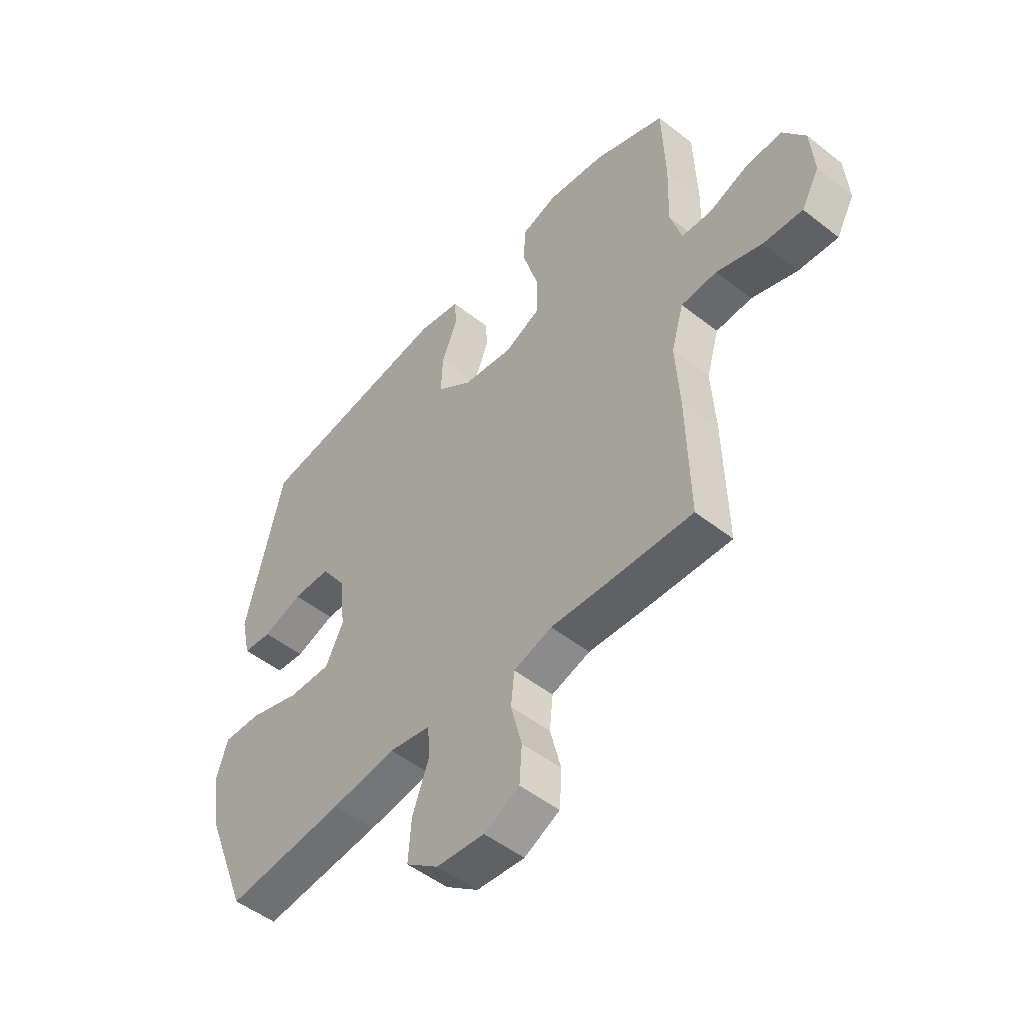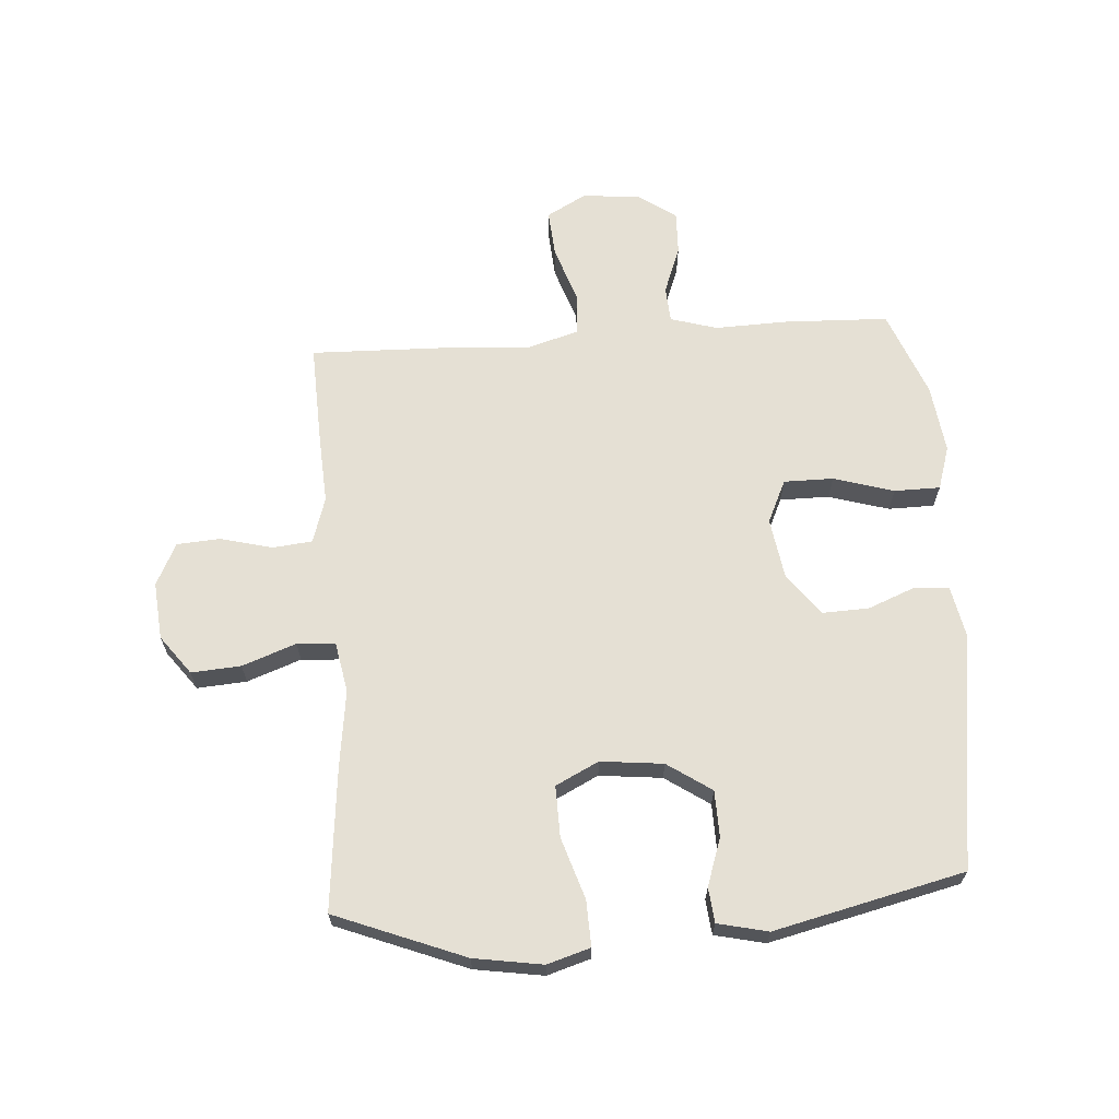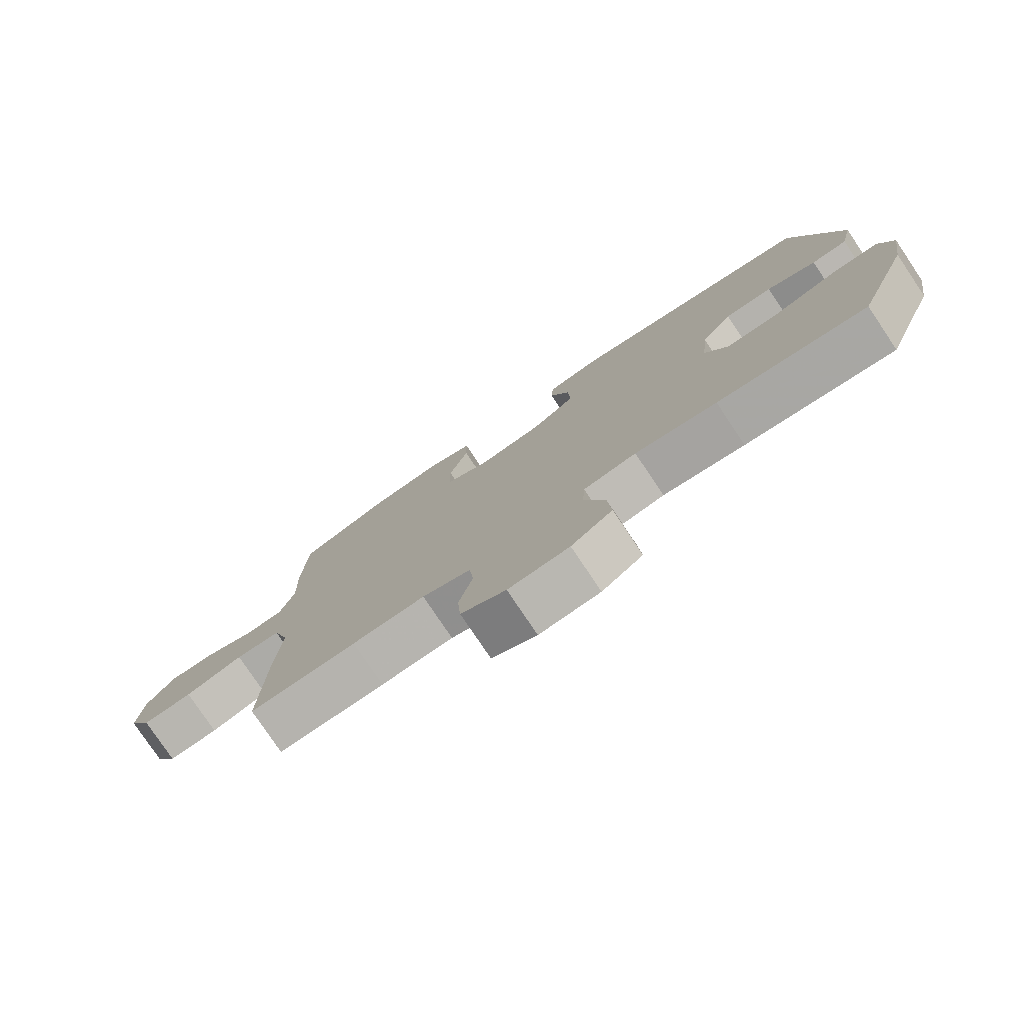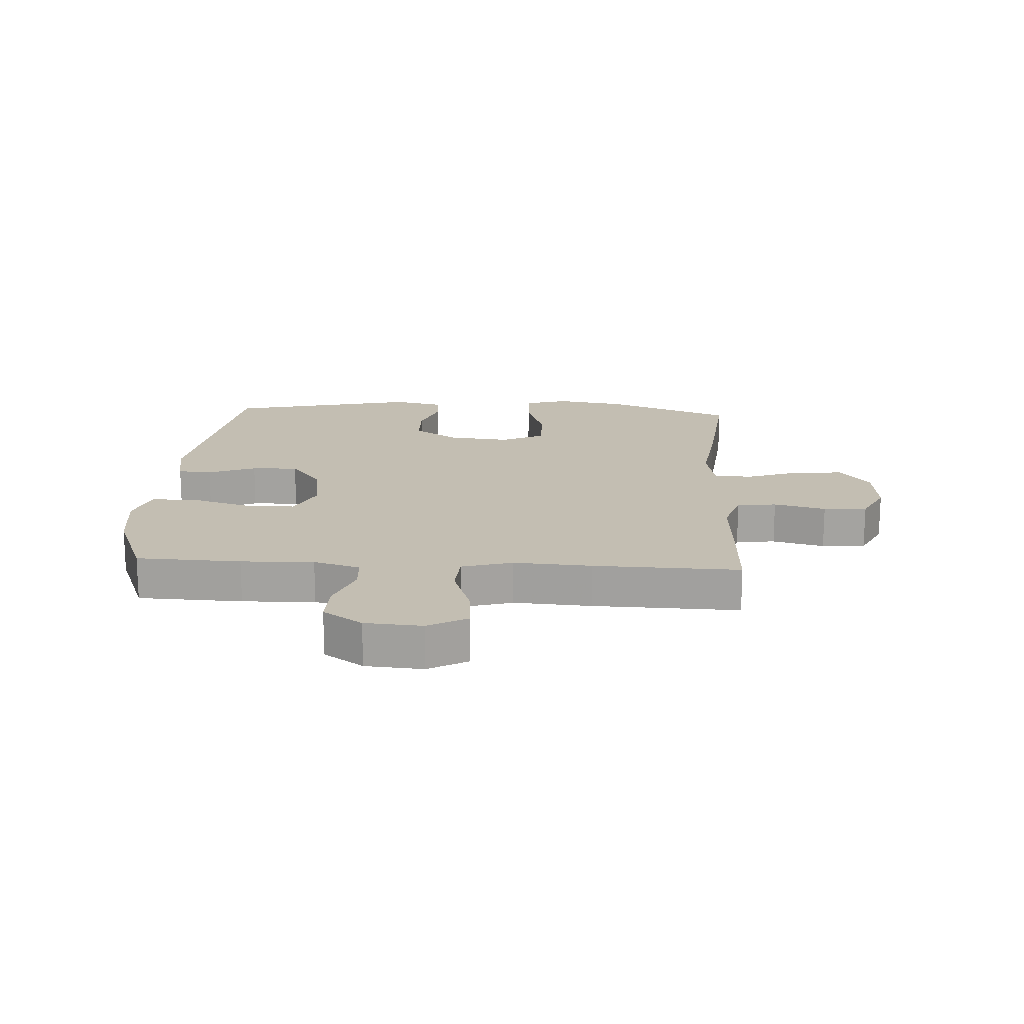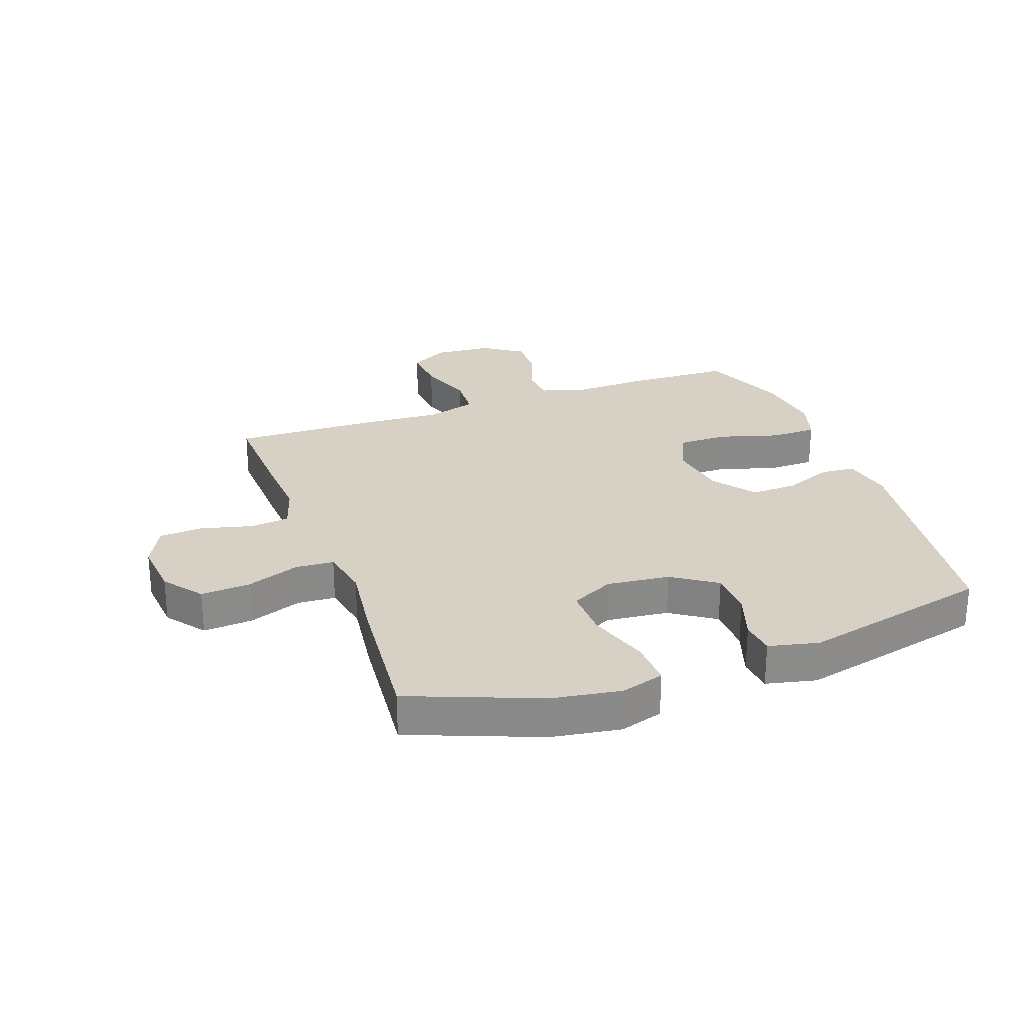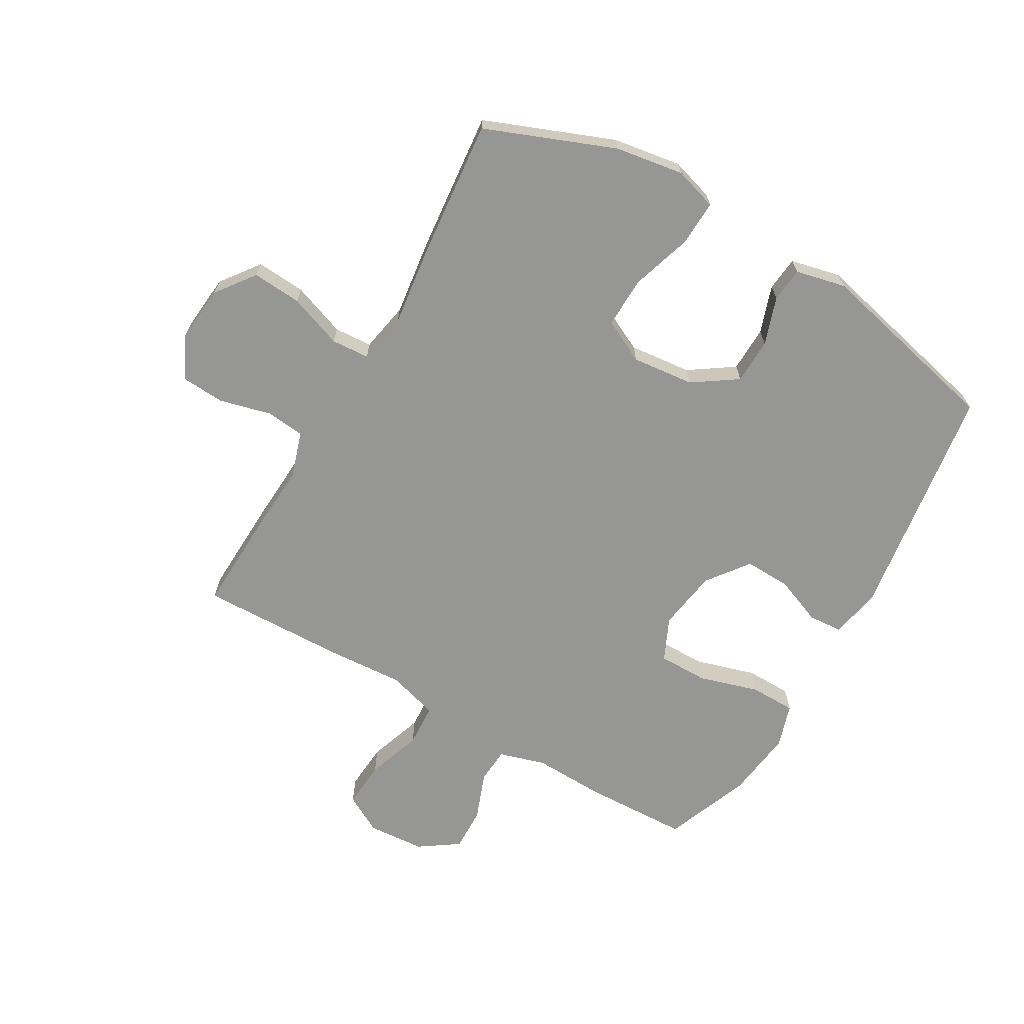
<metadata>
{"format":"obj","ext":"obj","renderer":"f3d","projection":"perspective","resolution":1024,"background":"white","views":[{"elev":-50.4,"azim":49.3,"up":"+Z"},{"elev":65.6,"azim":-93.9,"up":"+Y"},{"elev":-78.5,"azim":-146.1,"up":"+Z"},{"elev":17.3,"azim":93.4,"up":"+Y"},{"elev":26.7,"azim":-109.8,"up":"+Y"},{"elev":-67.7,"azim":-119.9,"up":"+Y"}]}
</metadata>
<code>
v 0.5 0.07 0.5
v 0.506 0.07 0.325
v 0.502 0.07 0.203
v 0.525 0.07 0.125
v 0.585 0.07 0.121
v 0.665 0.07 0.151
v 0.738 0.07 0.153
v 0.783 0.07 0.087
v 0.79 0.07 -0.009
v 0.754 0.07 -0.074
v 0.675 0.07 -0.068
v 0.583 0.07 -0.036
v 0.511 0.07 -0.04
v 0.486 0.07 -0.125
v 0.494 0.07 -0.255
v 0.5 0.07 -0.5
v 0.331 0.07 -0.493
v 0.216 0.07 -0.486
v 0.139 0.07 -0.51
v 0.132 0.07 -0.576
v 0.154 0.07 -0.663
v 0.149 0.07 -0.736
v 0.078 0.07 -0.771
v -0.018 0.07 -0.762
v -0.083 0.07 -0.713
v -0.077 0.07 -0.63
v -0.044 0.07 -0.54
v -0.048 0.07 -0.476
v -0.132 0.07 -0.46
v -0.262 0.07 -0.477
v -0.5 0.07 -0.5
v -0.585 0.07 -0.283
v -0.603 0.07 -0.168
v -0.581 0.07 -0.096
v -0.504 0.07 -0.099
v -0.402 0.07 -0.132
v -0.316 0.07 -0.134
v -0.28 0.07 -0.062
v -0.291 0.07 0.043
v -0.341 0.07 0.117
v -0.418 0.07 0.119
v -0.498 0.07 0.092
v -0.556 0.07 0.098
v -0.575 0.07 0.182
v -0.5 0.07 0.5
v -0.102 0.07 0.556
v -0.017 0.07 0.539
v -0.013 0.07 0.482
v -0.045 0.07 0.402
v -0.048 0.07 0.324
v 0.022 0.07 0.271
v 0.124 0.07 0.255
v 0.196 0.07 0.288
v 0.196 0.07 0.371
v 0.166 0.07 0.472
v 0.167 0.07 0.549
v 0.24 0.07 0.572
v 0.355 0.07 0.557
v 0.5 0 0.5
v 0.506 0 0.325
v 0.502 0 0.203
v 0.525 0 0.125
v 0.585 0 0.121
v 0.665 0 0.151
v 0.738 0 0.153
v 0.783 0 0.087
v 0.79 0 -0.009
v 0.754 0 -0.074
v 0.675 0 -0.068
v 0.583 0 -0.036
v 0.511 0 -0.04
v 0.486 0 -0.125
v 0.494 0 -0.255
v 0.5 0 -0.5
v 0.331 0 -0.493
v 0.216 0 -0.486
v 0.139 0 -0.51
v 0.132 0 -0.576
v 0.154 0 -0.663
v 0.149 0 -0.736
v 0.078 0 -0.771
v -0.018 0 -0.762
v -0.083 0 -0.713
v -0.077 0 -0.63
v -0.044 0 -0.54
v -0.048 0 -0.476
v -0.132 0 -0.46
v -0.262 0 -0.477
v -0.5 0 -0.5
v -0.585 0 -0.283
v -0.603 0 -0.168
v -0.581 0 -0.096
v -0.504 0 -0.099
v -0.402 0 -0.132
v -0.316 0 -0.134
v -0.28 0 -0.062
v -0.291 0 0.043
v -0.341 0 0.117
v -0.418 0 0.119
v -0.498 0 0.092
v -0.556 0 0.098
v -0.575 0 0.182
v -0.5 0 0.5
v -0.102 0 0.556
v -0.017 0 0.539
v -0.013 0 0.482
v -0.045 0 0.402
v -0.048 0 0.324
v 0.022 0 0.271
v 0.124 0 0.255
v 0.196 0 0.288
v 0.196 0 0.371
v 0.166 0 0.472
v 0.167 0 0.549
v 0.24 0 0.572
v 0.355 0 0.557
f 1 2 3
f 58 1 3
f 57 58 3
f 56 57 3
f 55 56 3
f 54 55 3
f 53 54 3 4
f 52 53 4
f 51 52 4
f 47 48 49
f 46 47 49
f 45 46 49
f 44 45 49
f 43 44 49
f 42 43 49
f 41 42 49
f 40 41 49 50
f 39 40 50 51
f 34 35 36
f 33 34 36
f 32 33 36
f 31 32 36
f 30 31 36
f 29 30 36
f 28 29 36 37
f 25 26 27
f 24 25 27
f 23 24 27
f 22 23 27
f 21 22 27
f 20 21 27
f 19 20 27 28
f 28 37 38
f 19 28 38
f 18 19 38
f 38 39 51
f 18 38 51
f 17 18 51
f 16 17 51
f 15 16 51
f 14 15 51
f 10 11 12
f 9 10 12
f 8 9 12
f 7 8 12
f 6 7 12
f 5 6 12
f 13 14 51 4
f 4 5 12 13
f 61 60 59
f 61 59 116
f 61 116 115
f 61 115 114
f 61 114 113
f 61 113 112
f 62 61 112 111
f 62 111 110
f 62 110 109
f 107 106 105
f 107 105 104
f 107 104 103
f 107 103 102
f 107 102 101
f 107 101 100
f 107 100 99
f 108 107 99 98
f 109 108 98 97
f 94 93 92
f 94 92 91
f 94 91 90
f 94 90 89
f 94 89 88
f 94 88 87
f 95 94 87 86
f 85 84 83
f 85 83 82
f 85 82 81
f 85 81 80
f 85 80 79
f 85 79 78
f 86 85 78 77
f 96 95 86
f 96 86 77
f 96 77 76
f 109 97 96
f 109 96 76
f 109 76 75
f 109 75 74
f 109 74 73
f 109 73 72
f 70 69 68
f 70 68 67
f 70 67 66
f 70 66 65
f 70 65 64
f 70 64 63
f 62 109 72 71
f 71 70 63 62
f 1 59 60 2
f 2 60 61 3
f 3 61 62 4
f 4 62 63 5
f 5 63 64 6
f 6 64 65 7
f 7 65 66 8
f 8 66 67 9
f 9 67 68 10
f 10 68 69 11
f 11 69 70 12
f 12 70 71 13
f 13 71 72 14
f 14 72 73 15
f 15 73 74 16
f 16 74 75 17
f 17 75 76 18
f 18 76 77 19
f 19 77 78 20
f 20 78 79 21
f 21 79 80 22
f 22 80 81 23
f 23 81 82 24
f 24 82 83 25
f 25 83 84 26
f 26 84 85 27
f 27 85 86 28
f 28 86 87 29
f 29 87 88 30
f 30 88 89 31
f 31 89 90 32
f 32 90 91 33
f 33 91 92 34
f 34 92 93 35
f 35 93 94 36
f 36 94 95 37
f 37 95 96 38
f 38 96 97 39
f 39 97 98 40
f 40 98 99 41
f 41 99 100 42
f 42 100 101 43
f 43 101 102 44
f 44 102 103 45
f 45 103 104 46
f 46 104 105 47
f 47 105 106 48
f 48 106 107 49
f 49 107 108 50
f 50 108 109 51
f 51 109 110 52
f 52 110 111 53
f 53 111 112 54
f 54 112 113 55
f 55 113 114 56
f 56 114 115 57
f 57 115 116 58
f 58 116 59 1

</code>
